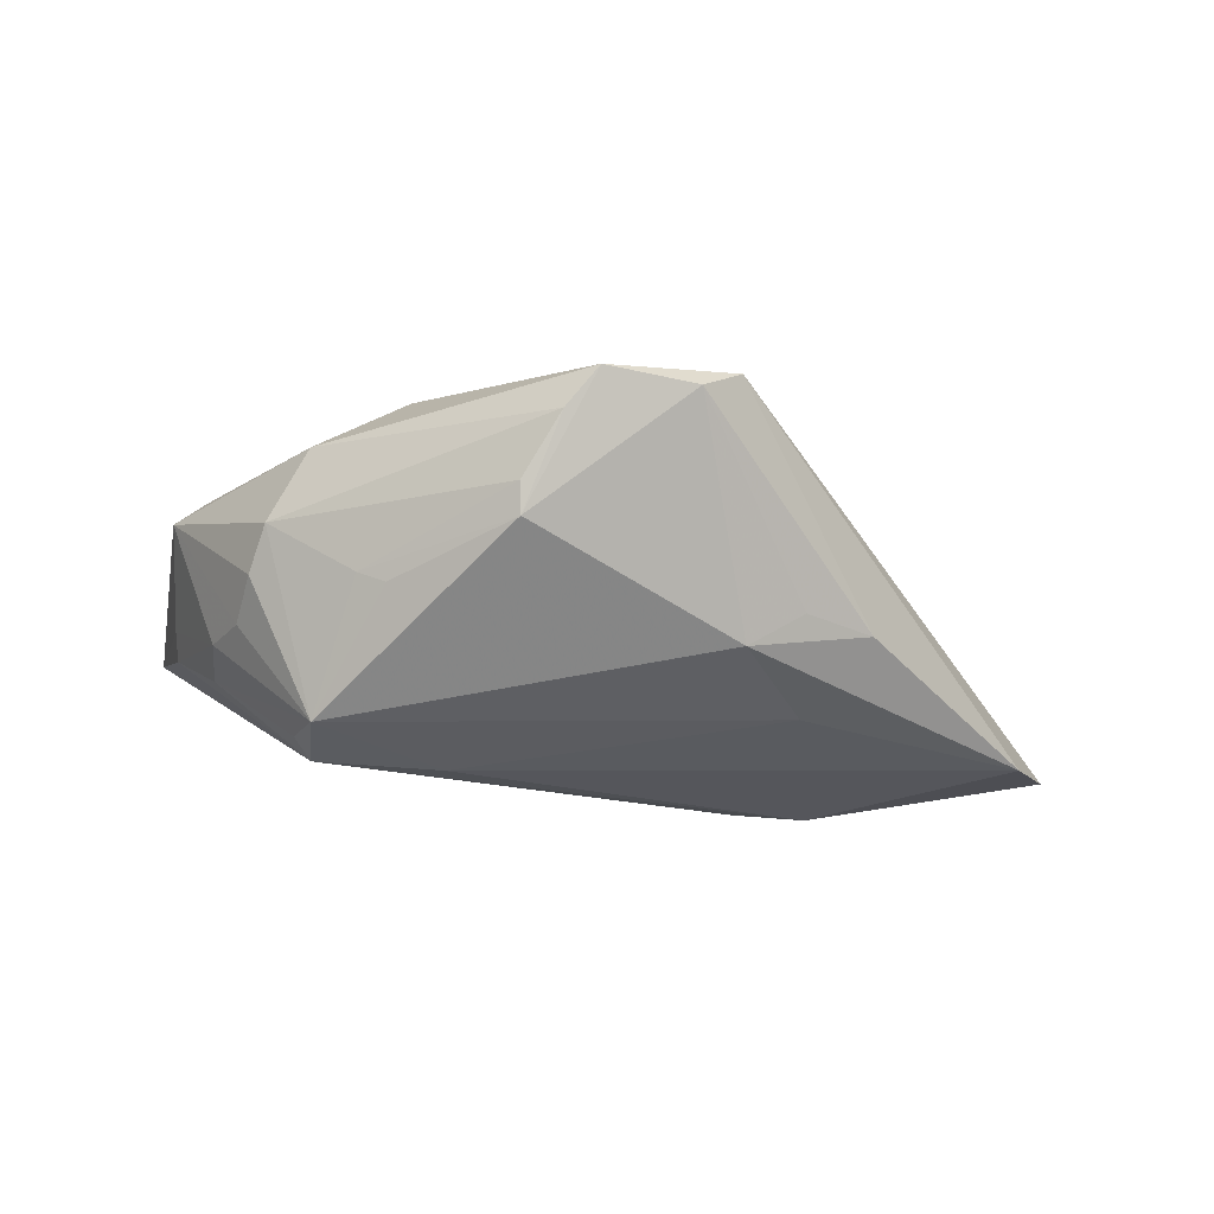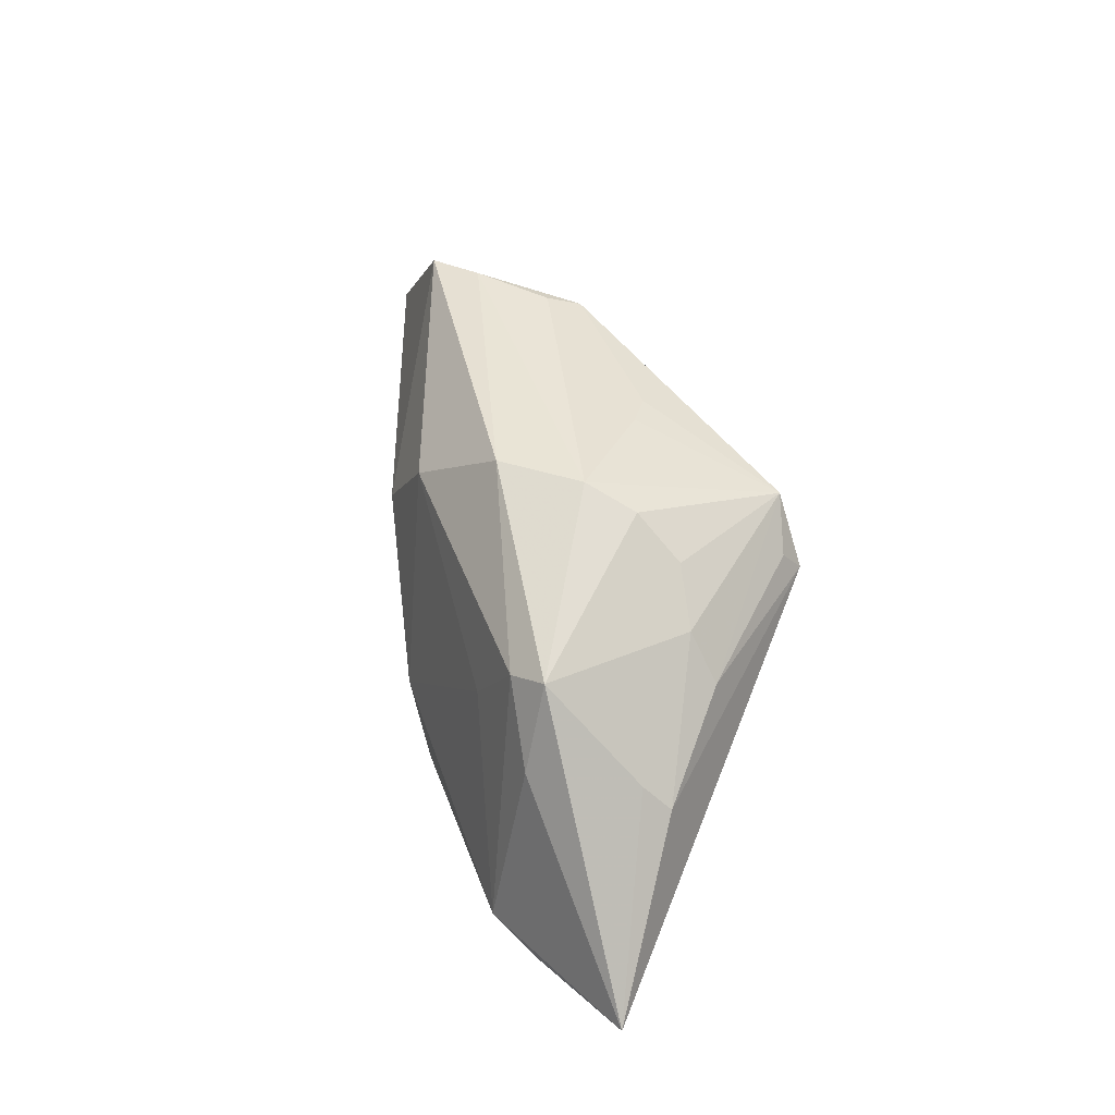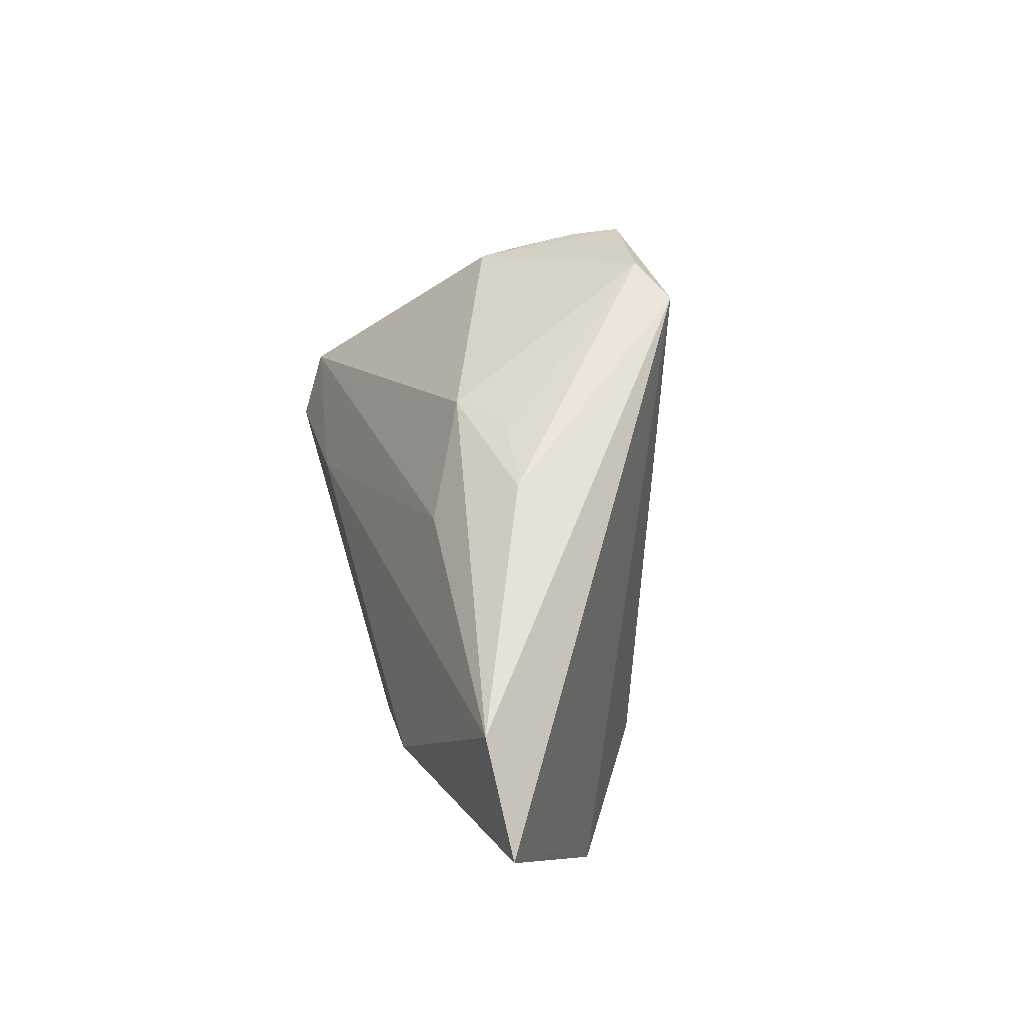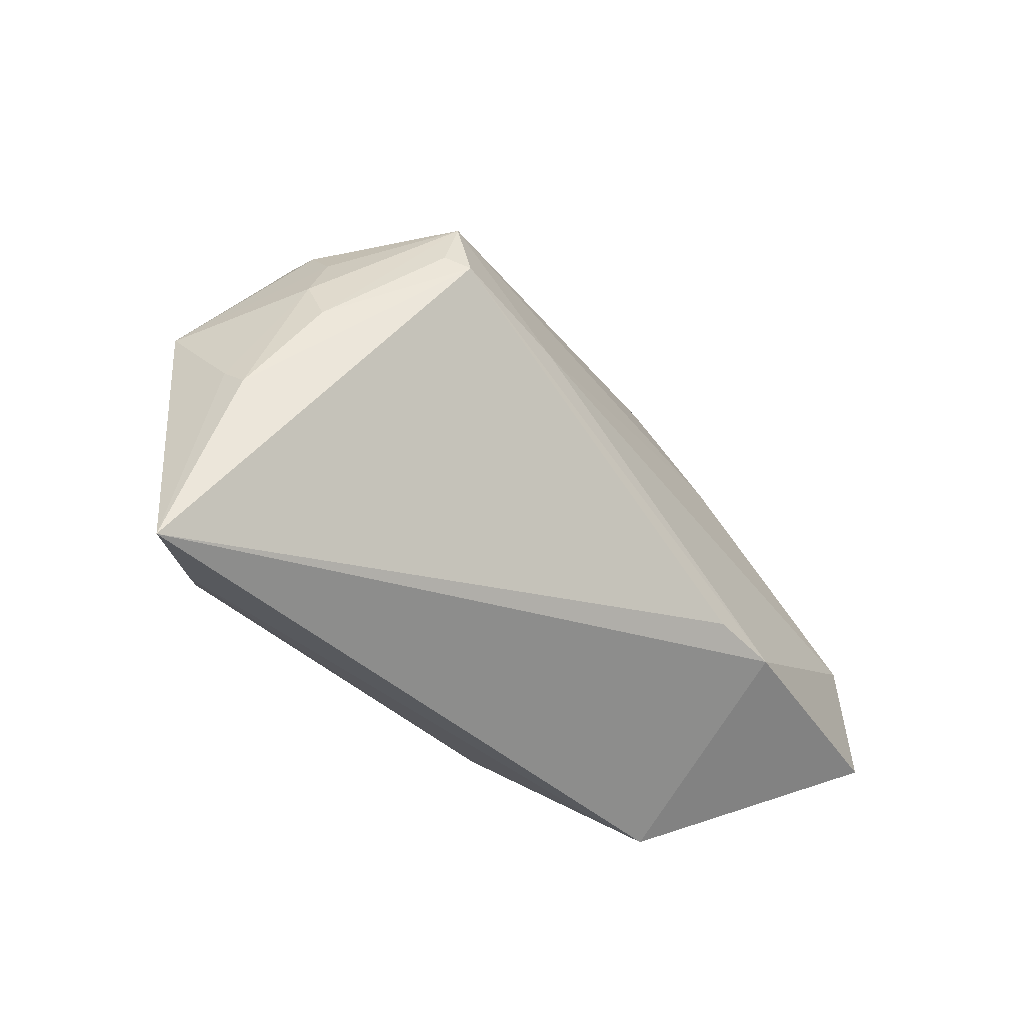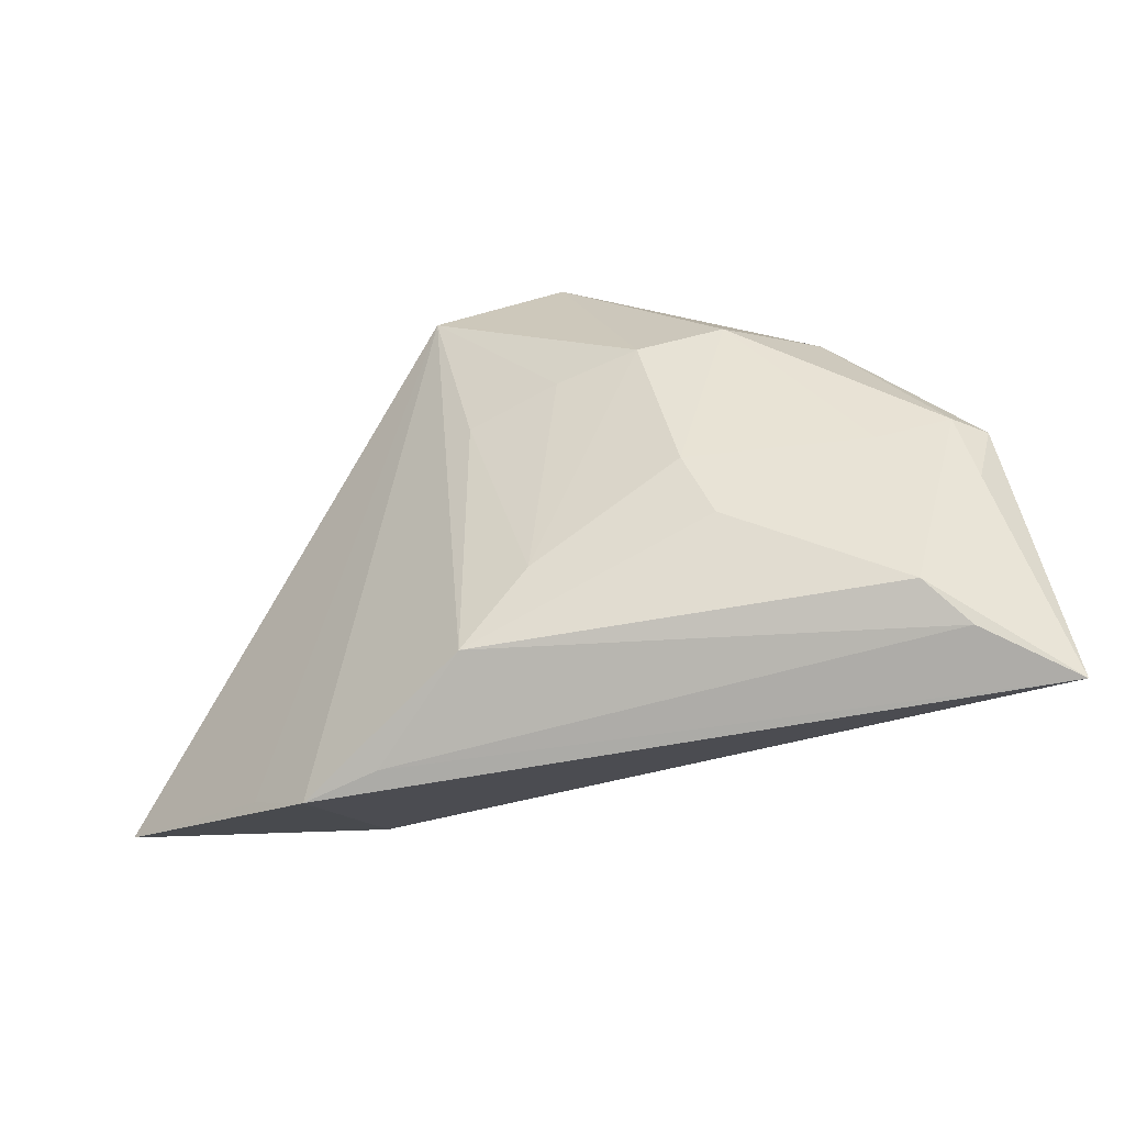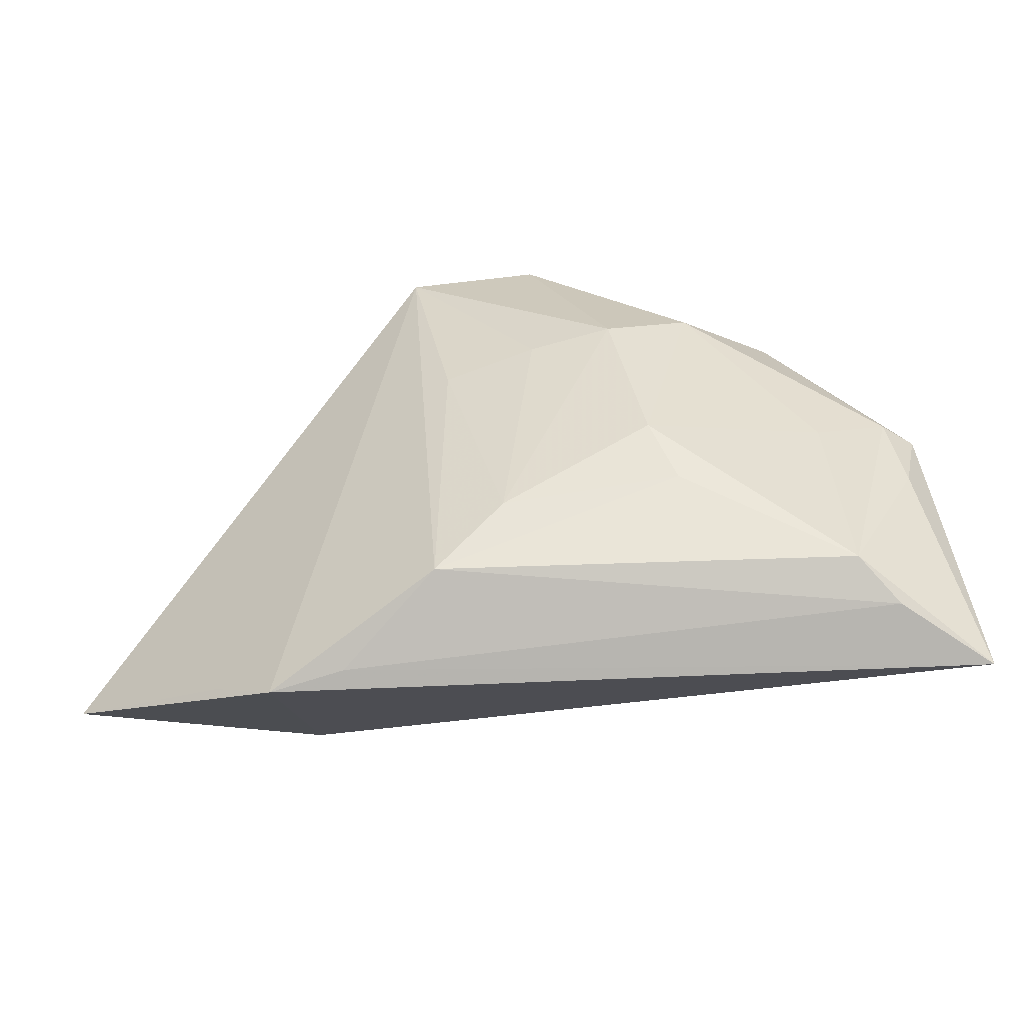
<metadata>
{"format":"obj","ext":"obj","renderer":"f3d","projection":"perspective","resolution":1024,"background":"white","views":[{"elev":-18.6,"azim":175.9,"up":"+Z"},{"elev":12.4,"azim":81.0,"up":"+Y"},{"elev":19.8,"azim":-105.9,"up":"+Y"},{"elev":-38.3,"azim":129.0,"up":"+Y"},{"elev":-50.9,"azim":12.0,"up":"+Y"},{"elev":-53.5,"azim":2.5,"up":"+Y"}]}
</metadata>
<code>
v -0.03296 -0.01578 -0.02124
v -0.01434 0.03912 0.01445
v -0.0433 -0.02706 -0.002606
v 0.04274 0.00262 0.01303
v 0.007434 0.01498 0.02196
v -0.002775 0.01334 0.02021
v 0.04053 -0.02974 0.009631
v 0.02331 0.02566 -0.003502
v -0.05806 -0.003213 -0.01744
v -0.06411 -0.01605 -0.01582
v -0.003028 0.04112 0.01568
v 0.03594 0.01781 -0.001417
v -0.006661 -0.01693 0.0171
v -0.02055 0.02445 -0.01084
v 0.04705 -0.008649 -4.462e-05
v 0.00552 0.03733 0.0034
v 0.03752 0.01257 -0.005795
v -0.02646 -0.0323 0.004297
v -0.0141 0.01062 0.0176
v 0.03372 -0.001585 0.01535
v -0.015 -0.02593 0.0143
v -0.0277 0.02311 -0.006354
v 0.04095 0.0001988 -0.009087
v 0.02812 0.01793 -0.01883
v 0.04676 0.002637 0.01009
v -0.03626 0.01831 -0.007426
v 0.03407 0.02088 0.003873
v 0.03567 -0.02598 0.01411
v 0.005375 0.03658 -0.0004654
v 0.0515 -0.03338 0.002801
v 0.01784 0.01941 0.0198
v -0.0193 0.0355 0.01752
v -0.02832 0.01217 -0.01585
v 0.0408 0.00595 -0.006256
v 0.01989 0.02721 -0.005155
v 0.0129 0.006432 -0.02124
v 0.01166 -0.00624 0.02064
v 0.04466 -0.007394 0.01179
v 0.0284 0.009648 -0.02124
v 0.0292 0.02257 0.01258
v 0.04688 -0.01137 -0.003179
v 0.01493 -0.0145 0.01857
v -0.0235 -0.01468 -0.02095
v 0.0304 0.01144 -0.0188
v -0.03558 -0.03338 0.002097
v 0.0009394 0.03991 0.01094
f 10 1 45
f 45 1 30
f 45 21 32
f 10 32 9
f 32 26 9
f 9 1 10
f 2 26 32
f 14 2 29
f 14 9 26
f 24 14 29
f 43 39 30
f 30 1 43
f 43 1 39
f 18 45 30
f 21 45 18
f 3 32 10
f 10 45 3
f 3 45 32
f 29 2 11
f 11 2 32
f 26 2 22
f 22 14 26
f 2 14 22
f 9 14 33
f 14 24 33
f 40 11 31
f 29 11 46
f 46 11 40
f 30 28 7
f 7 28 21
f 7 18 30
f 21 18 7
f 30 39 41
f 39 23 41
f 39 24 44
f 44 23 39
f 24 23 44
f 34 23 24
f 34 41 23
f 9 33 36
f 1 9 36
f 39 1 36
f 36 24 39
f 36 33 24
f 32 21 19
f 28 20 37
f 37 20 31
f 35 24 29
f 29 8 35
f 35 8 24
f 40 25 27
f 27 25 12
f 27 46 40
f 27 12 24
f 24 8 27
f 38 28 30
f 30 25 38
f 24 12 17
f 17 34 24
f 12 25 17
f 25 34 17
f 41 34 15
f 15 34 25
f 30 41 15
f 15 25 30
f 21 28 42
f 28 37 42
f 13 19 21
f 21 42 13
f 13 42 37
f 29 46 16
f 46 27 16
f 16 8 29
f 16 27 8
f 4 38 25
f 31 20 4
f 40 31 4
f 4 25 40
f 4 20 28
f 28 38 4
f 5 13 37
f 5 37 31
f 5 11 32
f 5 31 11
f 19 13 6
f 13 5 6
f 32 19 6
f 6 5 32

</code>
